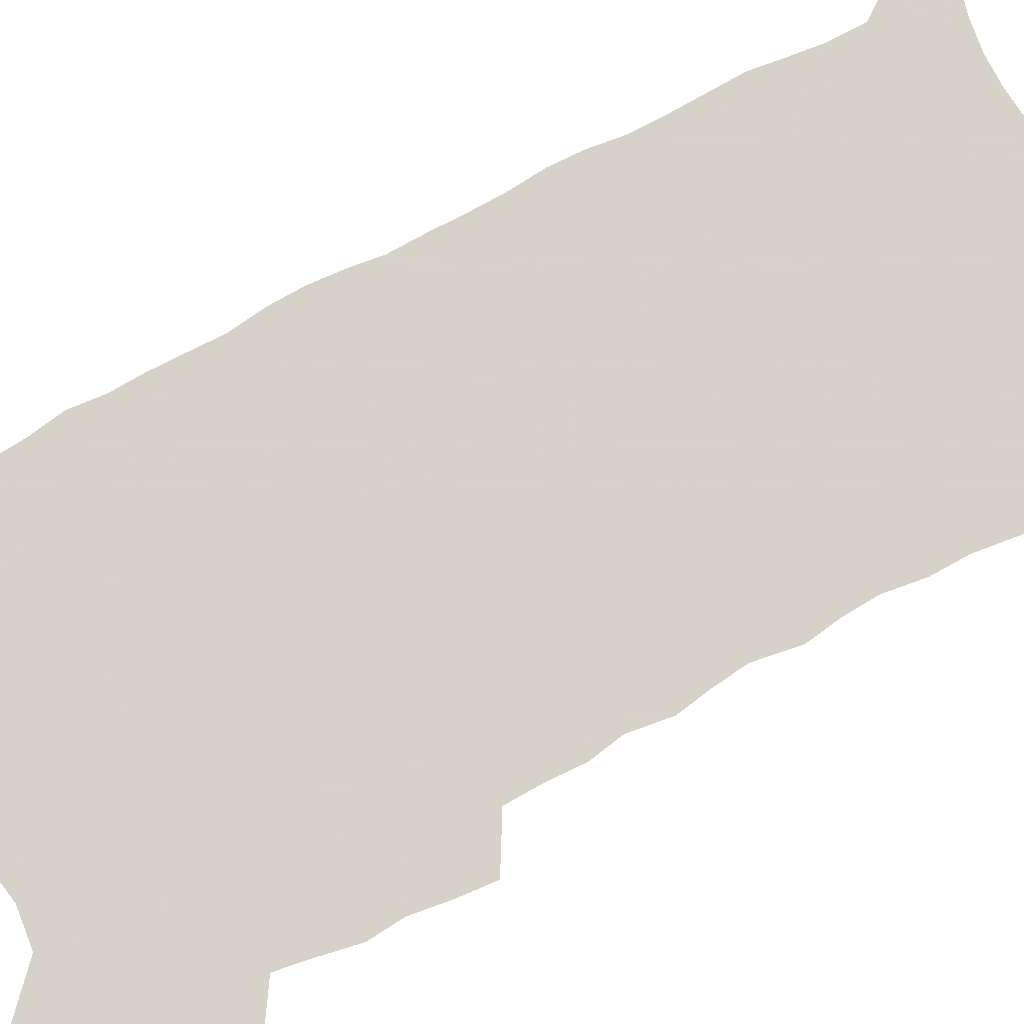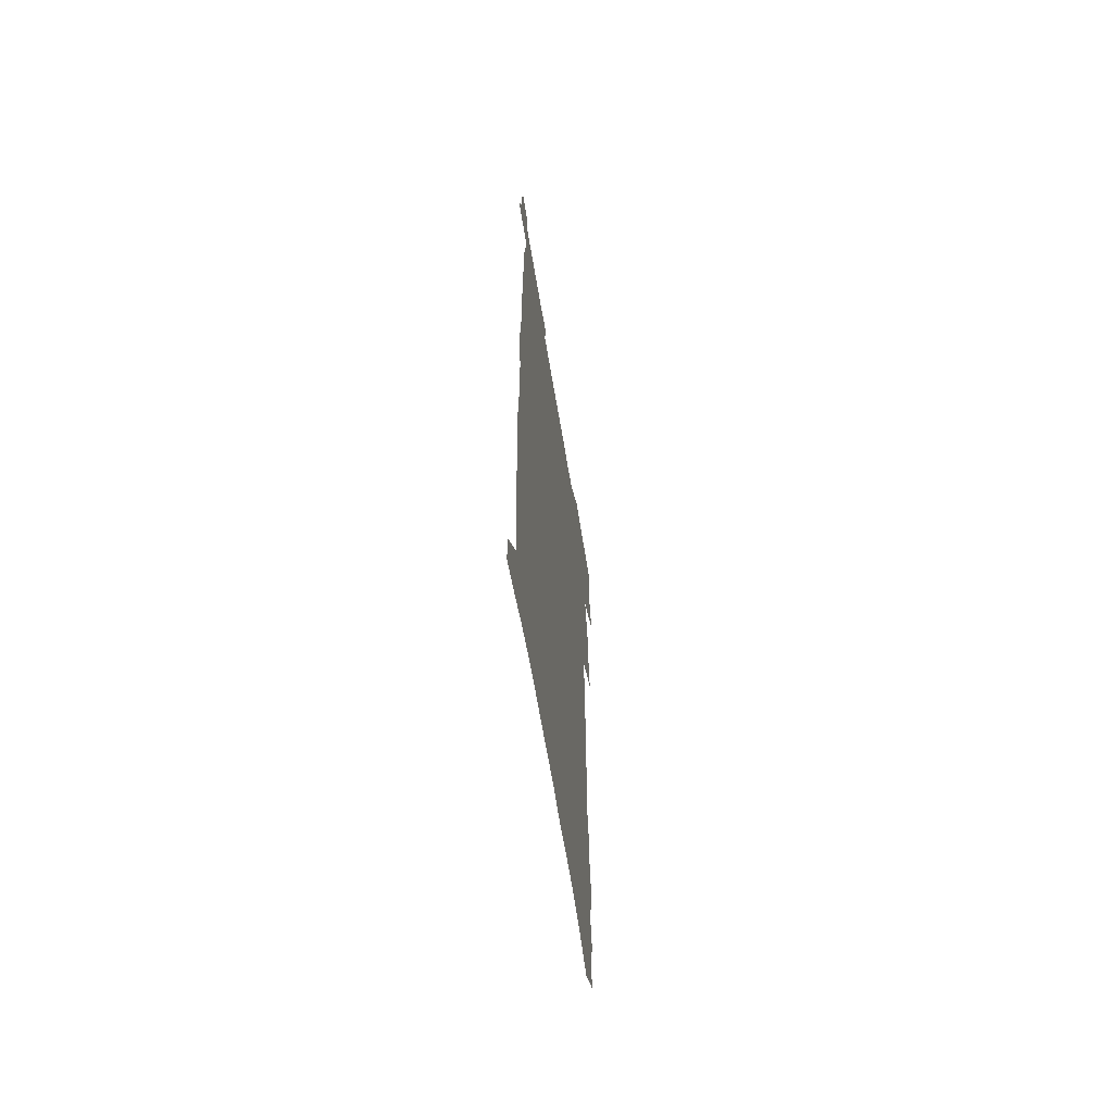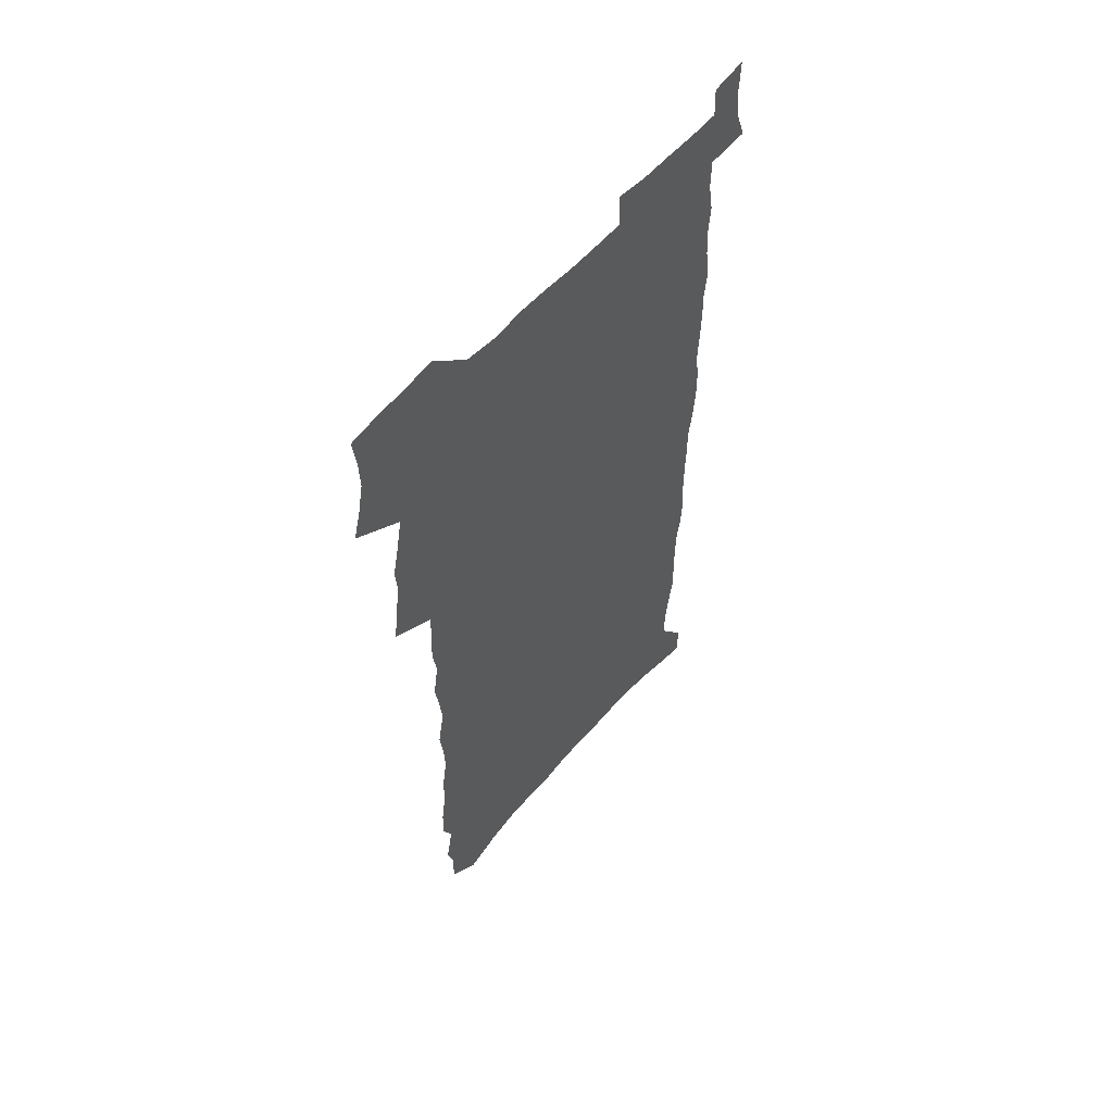
<metadata>
{"format":"obj","ext":"obj","renderer":"f3d","projection":"perspective","resolution":1024,"background":"white","views":[{"elev":77.3,"azim":-119.0,"up":"+Z"},{"elev":-65.2,"azim":99.5,"up":"+Y"},{"elev":58.1,"azim":-49.1,"up":"+Y"}]}
</metadata>
<code>
v 457.9 523.2 0
v 461.7 537.7 0
v 464.6 552.4 0
v 464.2 567.2 0
v 462.3 582.7 0
v 472.3 427.9 0
v 474 444 0
v 476.6 460.4 0
v 475.7 475.4 0
v 479.1 491.3 0
v 482 507.1 0
v 481.7 521.7 0
v 478.2 537.1 0
v 483.1 551.4 0
v 480.3 567.1 0
v 476.8 585.3 0
v 492 141.5 0
v 492.7 158.9 0
v 489.2 172.5 0
v 492.9 192.6 0
v 487.7 205.1 0
v 488.4 221.6 0
v 491 239.4 0
v 491 255.1 0
v 493.8 272.8 0
v 493.2 288.1 0
v 491.3 302.6 0
v 494.8 322 0
v 493.5 336.9 0
v 491.3 351.6 0
v 494.2 369.5 0
v 491.9 384.3 0
v 492.9 400.3 0
v 492.8 415.6 0
v 495.5 432.3 0
v 495 447.1 0
v 496.8 462.6 0
v 496.9 477.3 0
v 496.7 492.1 0
v 498.8 507.4 0
v 498.3 522.1 0
v 498.7 536.8 0
v 497.2 552.5 0
v 494.9 568.7 0
v 491.8 586.3 0
v 506.9 128.7 0
v 511.2 151.4 0
v 513.9 170.7 0
v 511 184.2 0
v 511.9 201.5 0
v 512 217.6 0
v 514.5 235.5 0
v 515.3 251.5 0
v 515 266.5 0
v 513.6 280.8 0
v 513.3 296 0
v 510.6 309.9 0
v 511.6 326.4 0
v 512.3 342.6 0
v 512 357.9 0
v 512.5 373.8 0
v 513.9 389.8 0
v 514.3 404.6 0
v 511.1 418.6 0
v 512.3 434.2 0
v 513.7 449.5 0
v 513.6 463.8 0
v 511.8 478.1 0
v 514 493 0
v 514.4 507.6 0
v 514.9 522.1 0
v 514 537 0
v 512.3 552.7 0
v 510.1 569 0
v 506.4 588.8 0
v 524.7 136.7 0
v 526.8 156 0
v 529.6 176.9 0
v 528 190.8 0
v 529.3 208.4 0
v 530.5 225.3 0
v 530.9 240.9 0
v 531.3 256.4 0
v 531.1 271.5 0
v 530.5 286.2 0
v 529.9 301.1 0
v 529.9 316.5 0
v 530.1 331.9 0
v 529.8 346.9 0
v 529.3 361.7 0
v 529.3 376.8 0
v 529.6 391.9 0
v 529.4 406.7 0
v 528.8 421.2 0
v 529 436 0
v 528.3 450.3 0
v 528.7 464.8 0
v 531.4 479.8 0
v 530.3 493.7 0
v 530.2 508 0
v 529.9 522.2 0
v 529.9 536.6 0
v 528.2 552.1 0
v 524.7 570.8 0
v 540.1 140.8 0
v 542.2 160.9 0
v 543.5 179.6 0
v 545.8 199.1 0
v 546 214.6 0
v 546.3 230.2 0
v 546.3 245.2 0
v 545.9 259.8 0
v 545.6 274.5 0
v 545.5 289.7 0
v 545.1 304.4 0
v 545.6 320.1 0
v 544.8 334.2 0
v 544.6 349 0
v 544.4 363.7 0
v 545.1 379.4 0
v 544.3 393.4 0
v 545.8 409.2 0
v 545.1 423.1 0
v 545.3 437.6 0
v 545.7 452 0
v 545.7 466.1 0
v 545.4 480.2 0
v 545.2 494.2 0
v 545.2 508.1 0
v 544.6 522.2 0
v 545.6 535.9 0
v 543 552.5 0
v 541.5 568.6 0
v 554.2 141.5 0
v 555.9 161.1 0
v 558.2 183.3 0
v 559.9 202.6 0
v 559.9 217.5 0
v 560.6 233.4 0
v 560.2 247.5 0
v 560.2 262.6 0
v 560 277.2 0
v 559.5 291.6 0
v 559.8 307.2 0
v 559.1 321.2 0
v 559.3 336.3 0
v 559.1 350.9 0
v 558.4 364.5 0
v 559.3 380.5 0
v 559.2 394.9 0
v 559.9 410 0
v 559.7 424.1 0
v 559.5 438.1 0
v 560 452.6 0
v 560 466.5 0
v 559.8 480.6 0
v 559.7 494.5 0
v 559.6 508.4 0
v 559.3 522.3 0
v 559.6 535.9 0
v 558.3 551.3 0
v 555.8 570.7 0
v 568.2 141 0
v 571 166.6 0
v 571.7 183.8 0
v 572.8 202.6 0
v 574.1 221.5 0
v 574.1 235.5 0
v 573.8 249.2 0
v 573.8 263.9 0
v 573.8 279 0
v 573.7 293.8 0
v 573.5 308.5 0
v 573.7 323.6 0
v 573.4 338 0
v 572.5 351.6 0
v 573.8 367.8 0
v 574.1 382.5 0
v 574 396.4 0
v 574 410.7 0
v 574 424.8 0
v 574 438.9 0
v 574.4 453.3 0
v 573.9 467.1 0
v 574 480.9 0
v 574.2 494.9 0
v 574 508.7 0
v 573.7 522.6 0
v 573.4 536.8 0
v 572.5 552.1 0
v 570.8 570.2 0
v 583 144.3 0
v 584.8 168.4 0
v 585.6 186.2 0
v 586.2 203.8 0
v 586.8 219.9 0
v 587 236.2 0
v 587.1 250.2 0
v 587.2 264.1 0
v 587.4 280.7 0
v 587.1 294.2 0
v 587.2 309.7 0
v 587.2 324 0
v 587.4 339.5 0
v 587.2 353.5 0
v 587.5 368.3 0
v 587.5 382.1 0
v 587.8 396.9 0
v 587.8 410.9 0
v 587.9 425.1 0
v 587.9 438.9 0
v 588 453.4 0
v 588.2 467.4 0
v 588 481.2 0
v 588 495 0
v 588.1 508.9 0
v 587.9 522.8 0
v 587.6 536.8 0
v 587 552.2 0
v 586 569 0
v 597.3 144.7 0
v 598.3 167.4 0
v 599.1 188 0
v 599.4 203.8 0
v 599.7 219.4 0
v 599.6 236.8 0
v 600.5 249.1 0
v 600.5 264 0
v 600.5 280.6 0
v 600.5 294.8 0
v 600.7 309.1 0
v 600.7 323.7 0
v 600.7 340.5 0
v 600.9 353.7 0
v 601.3 369 0
v 601.3 383.1 0
v 601.6 396.8 0
v 601.6 411.1 0
v 601.7 425 0
v 601.7 439 0
v 601.9 453.7 0
v 602 467.4 0
v 602 481.3 0
v 602 495.2 0
v 602.1 509.1 0
v 602 522.8 0
v 601.8 536.5 0
v 601.2 553.3 0
v 600.7 569 0
v 611.5 144.5 0
v 611.9 165 0
v 612.4 186.6 0
v 612.7 204.3 0
v 613 218.6 0
v 613.2 234.4 0
v 613.5 250.4 0
v 613.7 263.7 0
v 613.7 280.7 0
v 613.8 294.8 0
v 614.2 308.8 0
v 614.3 324 0
v 614.4 339.2 0
v 614.5 354.6 0
v 614.9 368.4 0
v 615.3 382.2 0
v 615.3 397 0
v 615.5 410.8 0
v 615.7 424.9 0
v 615.6 439.5 0
v 615.9 453.4 0
v 615.9 467.4 0
v 616.1 481.3 0
v 616.4 495.4 0
v 616.1 509.6 0
v 616.1 523.5 0
v 615.8 537.4 0
v 615.8 552.4 0
v 615.4 569.3 0
v 614.9 586.5 0
v 625.7 145.4 0
v 625.7 168.7 0
v 626.3 183.7 0
v 625.6 203.8 0
v 626.3 217.9 0
v 627 232.3 0
v 626.9 248.6 0
v 627 264.3 0
v 627.3 278.9 0
v 627.8 292.8 0
v 627.9 307.9 0
v 628.1 323.1 0
v 628 338.8 0
v 628 353.7 0
v 628.4 367.8 0
v 629.1 381.7 0
v 629.3 396.1 0
v 629.4 410.5 0
v 629.8 424.5 0
v 630.6 438.3 0
v 629.9 453.3 0
v 629.7 467.3 0
v 630.2 481.3 0
v 630.5 495.5 0
v 630.5 509.6 0
v 630.4 523.8 0
v 630.3 538 0
v 630.3 552.5 0
v 630.4 567.8 0
v 630.3 584.3 0
v 639.9 145 0
v 639.3 166.7 0
v 639.9 182.5 0
v 640.1 199.2 0
v 640.6 214.7 0
v 640.9 230.2 0
v 640.7 246.5 0
v 642.4 260.1 0
v 641.5 276.9 0
v 640.9 293.3 0
v 641.4 307.3 0
v 642.3 321.3 0
v 642.3 336.5 0
v 644 350.3 0
v 642.8 366.2 0
v 643.9 380.1 0
v 645 394.1 0
v 644.3 409.3 0
v 644.3 423.8 0
v 644.6 438.1 0
v 644.1 452.7 0
v 645.7 466.7 0
v 644.8 481.2 0
v 645.3 495.4 0
v 645.3 509.7 0
v 645.3 524 0
v 645.1 538.4 0
v 645.1 553.2 0
v 645 567.8 0
v 645 584.3 0
v 654.2 142.6 0
v 652.6 165.5 0
v 654.1 179.4 0
v 655.1 194.6 0
v 655 211.3 0
v 655 227.4 0
v 655.8 242.4 0
v 656.6 257.5 0
v 656.4 273.4 0
v 657.3 288.3 0
v 657.8 303.1 0
v 656.6 319.2 0
v 658.7 332.9 0
v 659.4 347.5 0
v 657.7 364 0
v 659.3 377.9 0
v 660.2 392.4 0
v 659.3 407.8 0
v 659.5 422.4 0
v 660.5 436.7 0
v 660.3 451.4 0
v 661.7 465.8 0
v 660.7 480.7 0
v 660.5 495.2 0
v 660.7 509.6 0
v 661.8 524.4 0
v 660.7 539.2 0
v 660.4 554 0
v 659.7 568.4 0
v 659.8 583.9 0
v 669.4 138.3 0
v 668.3 158.6 0
v 669.2 174.5 0
v 669.6 190.9 0
v 671.6 205.3 0
v 673.8 219.6 0
v 673.6 235.8 0
v 673.5 251.8 0
v 673.9 267.4 0
v 676 281.7 0
v 676.8 296.8 0
v 675.7 313.2 0
v 675.7 328.6 0
v 676.1 343.8 0
v 676.1 359.4 0
v 678.3 373.7 0
v 679.6 388.5 0
v 679.5 403.8 0
v 677.7 419.8 0
v 678.3 434.7 0
v 678.9 449.6 0
v 678.6 464.6 0
v 680.3 479.3 0
v 678.1 494.6 0
v 677.3 509.5 0
v 678.5 524.3 0
v 675.9 540.1 0
v 676 555.2 0
v 674.9 569.6 0
v 674.6 584.5 0
v 674 599.2 0
v 684 135.1 0
v 683.9 152.9 0
v 696.3 556.1 0
v 691.1 571.6 0
v 689.9 586 0
v 690.5 602.1 0
f 11 12 1
f 1 12 2
f 12 13 2
f 2 13 3
f 13 14 3
f 3 14 4
f 14 15 4
f 4 15 5
f 15 16 5
f 34 35 6
f 6 35 7
f 35 36 7
f 7 36 8
f 36 37 8
f 8 37 9
f 37 38 9
f 9 38 10
f 38 39 10
f 10 39 11
f 39 40 11
f 11 40 12
f 40 41 12
f 12 41 13
f 41 42 13
f 13 42 14
f 42 43 14
f 14 43 15
f 43 44 15
f 15 44 16
f 44 45 16
f 46 47 17
f 17 47 18
f 47 48 18
f 18 48 19
f 48 49 19
f 19 49 20
f 49 50 20
f 20 50 21
f 50 51 21
f 21 51 22
f 51 52 22
f 22 52 23
f 52 53 23
f 23 53 24
f 53 54 24
f 24 54 25
f 54 55 25
f 25 55 26
f 55 56 26
f 26 56 27
f 56 57 27
f 27 57 28
f 57 58 28
f 28 58 29
f 58 59 29
f 29 59 30
f 59 60 30
f 30 60 31
f 60 61 31
f 31 61 32
f 61 62 32
f 32 62 33
f 62 63 33
f 33 63 34
f 63 64 34
f 34 64 35
f 64 65 35
f 35 65 36
f 65 66 36
f 36 66 37
f 66 67 37
f 37 67 38
f 67 68 38
f 38 68 39
f 68 69 39
f 39 69 40
f 69 70 40
f 40 70 41
f 70 71 41
f 41 71 42
f 71 72 42
f 42 72 43
f 72 73 43
f 43 73 44
f 73 74 44
f 44 74 45
f 74 75 45
f 46 76 47
f 76 77 47
f 47 77 48
f 77 78 48
f 48 78 49
f 78 79 49
f 49 79 50
f 79 80 50
f 50 80 51
f 80 81 51
f 51 81 52
f 81 82 52
f 52 82 53
f 82 83 53
f 53 83 54
f 83 84 54
f 54 84 55
f 84 85 55
f 55 85 56
f 85 86 56
f 56 86 57
f 86 87 57
f 57 87 58
f 87 88 58
f 58 88 59
f 88 89 59
f 59 89 60
f 89 90 60
f 60 90 61
f 90 91 61
f 61 91 62
f 91 92 62
f 62 92 63
f 92 93 63
f 63 93 64
f 93 94 64
f 64 94 65
f 94 95 65
f 65 95 66
f 95 96 66
f 66 96 67
f 96 97 67
f 67 97 68
f 97 98 68
f 68 98 69
f 98 99 69
f 69 99 70
f 99 100 70
f 70 100 71
f 100 101 71
f 71 101 72
f 101 102 72
f 72 102 73
f 102 103 73
f 73 103 74
f 103 104 74
f 74 104 75
f 76 105 77
f 105 106 77
f 77 106 78
f 106 107 78
f 78 107 79
f 107 108 79
f 79 108 80
f 108 109 80
f 80 109 81
f 109 110 81
f 81 110 82
f 110 111 82
f 82 111 83
f 111 112 83
f 83 112 84
f 112 113 84
f 84 113 85
f 113 114 85
f 85 114 86
f 114 115 86
f 86 115 87
f 115 116 87
f 87 116 88
f 116 117 88
f 88 117 89
f 117 118 89
f 89 118 90
f 118 119 90
f 90 119 91
f 119 120 91
f 91 120 92
f 120 121 92
f 92 121 93
f 121 122 93
f 93 122 94
f 122 123 94
f 94 123 95
f 123 124 95
f 95 124 96
f 124 125 96
f 96 125 97
f 125 126 97
f 97 126 98
f 126 127 98
f 98 127 99
f 127 128 99
f 99 128 100
f 128 129 100
f 100 129 101
f 129 130 101
f 101 130 102
f 130 131 102
f 102 131 103
f 131 132 103
f 103 132 104
f 132 133 104
f 105 134 106
f 134 135 106
f 106 135 107
f 135 136 107
f 107 136 108
f 136 137 108
f 108 137 109
f 137 138 109
f 109 138 110
f 138 139 110
f 110 139 111
f 139 140 111
f 111 140 112
f 140 141 112
f 112 141 113
f 141 142 113
f 113 142 114
f 142 143 114
f 114 143 115
f 143 144 115
f 115 144 116
f 144 145 116
f 116 145 117
f 145 146 117
f 117 146 118
f 146 147 118
f 118 147 119
f 147 148 119
f 119 148 120
f 148 149 120
f 120 149 121
f 149 150 121
f 121 150 122
f 150 151 122
f 122 151 123
f 151 152 123
f 123 152 124
f 152 153 124
f 124 153 125
f 153 154 125
f 125 154 126
f 154 155 126
f 126 155 127
f 155 156 127
f 127 156 128
f 156 157 128
f 128 157 129
f 157 158 129
f 129 158 130
f 158 159 130
f 130 159 131
f 159 160 131
f 131 160 132
f 160 161 132
f 132 161 133
f 161 162 133
f 134 163 135
f 163 164 135
f 135 164 136
f 164 165 136
f 136 165 137
f 165 166 137
f 137 166 138
f 166 167 138
f 138 167 139
f 167 168 139
f 139 168 140
f 168 169 140
f 140 169 141
f 169 170 141
f 141 170 142
f 170 171 142
f 142 171 143
f 171 172 143
f 143 172 144
f 172 173 144
f 144 173 145
f 173 174 145
f 145 174 146
f 174 175 146
f 146 175 147
f 175 176 147
f 147 176 148
f 176 177 148
f 148 177 149
f 177 178 149
f 149 178 150
f 178 179 150
f 150 179 151
f 179 180 151
f 151 180 152
f 180 181 152
f 152 181 153
f 181 182 153
f 153 182 154
f 182 183 154
f 154 183 155
f 183 184 155
f 155 184 156
f 184 185 156
f 156 185 157
f 185 186 157
f 157 186 158
f 186 187 158
f 158 187 159
f 187 188 159
f 159 188 160
f 188 189 160
f 160 189 161
f 189 190 161
f 161 190 162
f 190 191 162
f 163 192 164
f 192 193 164
f 164 193 165
f 193 194 165
f 165 194 166
f 194 195 166
f 166 195 167
f 195 196 167
f 167 196 168
f 196 197 168
f 168 197 169
f 197 198 169
f 169 198 170
f 198 199 170
f 170 199 171
f 199 200 171
f 171 200 172
f 200 201 172
f 172 201 173
f 201 202 173
f 173 202 174
f 202 203 174
f 174 203 175
f 203 204 175
f 175 204 176
f 204 205 176
f 176 205 177
f 205 206 177
f 177 206 178
f 206 207 178
f 178 207 179
f 207 208 179
f 179 208 180
f 208 209 180
f 180 209 181
f 209 210 181
f 181 210 182
f 210 211 182
f 182 211 183
f 211 212 183
f 183 212 184
f 212 213 184
f 184 213 185
f 213 214 185
f 185 214 186
f 214 215 186
f 186 215 187
f 215 216 187
f 187 216 188
f 216 217 188
f 188 217 189
f 217 218 189
f 189 218 190
f 218 219 190
f 190 219 191
f 219 220 191
f 192 221 193
f 221 222 193
f 193 222 194
f 222 223 194
f 194 223 195
f 223 224 195
f 195 224 196
f 224 225 196
f 196 225 197
f 225 226 197
f 197 226 198
f 226 227 198
f 198 227 199
f 227 228 199
f 199 228 200
f 228 229 200
f 200 229 201
f 229 230 201
f 201 230 202
f 230 231 202
f 202 231 203
f 231 232 203
f 203 232 204
f 232 233 204
f 204 233 205
f 233 234 205
f 205 234 206
f 234 235 206
f 206 235 207
f 235 236 207
f 207 236 208
f 236 237 208
f 208 237 209
f 237 238 209
f 209 238 210
f 238 239 210
f 210 239 211
f 239 240 211
f 211 240 212
f 240 241 212
f 212 241 213
f 241 242 213
f 213 242 214
f 242 243 214
f 214 243 215
f 243 244 215
f 215 244 216
f 244 245 216
f 216 245 217
f 245 246 217
f 217 246 218
f 246 247 218
f 218 247 219
f 247 248 219
f 219 248 220
f 248 249 220
f 221 250 222
f 250 251 222
f 222 251 223
f 251 252 223
f 223 252 224
f 252 253 224
f 224 253 225
f 253 254 225
f 225 254 226
f 254 255 226
f 226 255 227
f 255 256 227
f 227 256 228
f 256 257 228
f 228 257 229
f 257 258 229
f 229 258 230
f 258 259 230
f 230 259 231
f 259 260 231
f 231 260 232
f 260 261 232
f 232 261 233
f 261 262 233
f 233 262 234
f 262 263 234
f 234 263 235
f 263 264 235
f 235 264 236
f 264 265 236
f 236 265 237
f 265 266 237
f 237 266 238
f 266 267 238
f 238 267 239
f 267 268 239
f 239 268 240
f 268 269 240
f 240 269 241
f 269 270 241
f 241 270 242
f 270 271 242
f 242 271 243
f 271 272 243
f 243 272 244
f 272 273 244
f 244 273 245
f 273 274 245
f 245 274 246
f 274 275 246
f 246 275 247
f 275 276 247
f 247 276 248
f 276 277 248
f 248 277 249
f 277 278 249
f 250 280 251
f 280 281 251
f 251 281 252
f 281 282 252
f 252 282 253
f 282 283 253
f 253 283 254
f 283 284 254
f 254 284 255
f 284 285 255
f 255 285 256
f 285 286 256
f 256 286 257
f 286 287 257
f 257 287 258
f 287 288 258
f 258 288 259
f 288 289 259
f 259 289 260
f 289 290 260
f 260 290 261
f 290 291 261
f 261 291 262
f 291 292 262
f 262 292 263
f 292 293 263
f 263 293 264
f 293 294 264
f 264 294 265
f 294 295 265
f 265 295 266
f 295 296 266
f 266 296 267
f 296 297 267
f 267 297 268
f 297 298 268
f 268 298 269
f 298 299 269
f 269 299 270
f 299 300 270
f 270 300 271
f 300 301 271
f 271 301 272
f 301 302 272
f 272 302 273
f 302 303 273
f 273 303 274
f 303 304 274
f 274 304 275
f 304 305 275
f 275 305 276
f 305 306 276
f 276 306 277
f 306 307 277
f 277 307 278
f 307 308 278
f 278 308 279
f 308 309 279
f 280 310 281
f 310 311 281
f 281 311 282
f 311 312 282
f 282 312 283
f 312 313 283
f 283 313 284
f 313 314 284
f 284 314 285
f 314 315 285
f 285 315 286
f 315 316 286
f 286 316 287
f 316 317 287
f 287 317 288
f 317 318 288
f 288 318 289
f 318 319 289
f 289 319 290
f 319 320 290
f 290 320 291
f 320 321 291
f 291 321 292
f 321 322 292
f 292 322 293
f 322 323 293
f 293 323 294
f 323 324 294
f 294 324 295
f 324 325 295
f 295 325 296
f 325 326 296
f 296 326 297
f 326 327 297
f 297 327 298
f 327 328 298
f 298 328 299
f 328 329 299
f 299 329 300
f 329 330 300
f 300 330 301
f 330 331 301
f 301 331 302
f 331 332 302
f 302 332 303
f 332 333 303
f 303 333 304
f 333 334 304
f 304 334 305
f 334 335 305
f 305 335 306
f 335 336 306
f 306 336 307
f 336 337 307
f 307 337 308
f 337 338 308
f 308 338 309
f 338 339 309
f 310 340 311
f 340 341 311
f 311 341 312
f 341 342 312
f 312 342 313
f 342 343 313
f 313 343 314
f 343 344 314
f 314 344 315
f 344 345 315
f 315 345 316
f 345 346 316
f 316 346 317
f 346 347 317
f 317 347 318
f 347 348 318
f 318 348 319
f 348 349 319
f 319 349 320
f 349 350 320
f 320 350 321
f 350 351 321
f 321 351 322
f 351 352 322
f 322 352 323
f 352 353 323
f 323 353 324
f 353 354 324
f 324 354 325
f 354 355 325
f 325 355 326
f 355 356 326
f 326 356 327
f 356 357 327
f 327 357 328
f 357 358 328
f 328 358 329
f 358 359 329
f 329 359 330
f 359 360 330
f 330 360 331
f 360 361 331
f 331 361 332
f 361 362 332
f 332 362 333
f 362 363 333
f 333 363 334
f 363 364 334
f 334 364 335
f 364 365 335
f 335 365 336
f 365 366 336
f 336 366 337
f 366 367 337
f 337 367 338
f 367 368 338
f 338 368 339
f 368 369 339
f 340 370 341
f 370 371 341
f 341 371 342
f 371 372 342
f 342 372 343
f 372 373 343
f 343 373 344
f 373 374 344
f 344 374 345
f 374 375 345
f 345 375 346
f 375 376 346
f 346 376 347
f 376 377 347
f 347 377 348
f 377 378 348
f 348 378 349
f 378 379 349
f 349 379 350
f 379 380 350
f 350 380 351
f 380 381 351
f 351 381 352
f 381 382 352
f 352 382 353
f 382 383 353
f 353 383 354
f 383 384 354
f 354 384 355
f 384 385 355
f 355 385 356
f 385 386 356
f 356 386 357
f 386 387 357
f 357 387 358
f 387 388 358
f 358 388 359
f 388 389 359
f 359 389 360
f 389 390 360
f 360 390 361
f 390 391 361
f 361 391 362
f 391 392 362
f 362 392 363
f 392 393 363
f 363 393 364
f 393 394 364
f 364 394 365
f 394 395 365
f 365 395 366
f 395 396 366
f 366 396 367
f 396 397 367
f 367 397 368
f 397 398 368
f 368 398 369
f 398 399 369
f 370 401 371
f 401 402 371
f 371 402 372
f 397 403 398
f 403 404 398
f 398 404 399
f 404 405 399
f 399 405 400
f 405 406 400

</code>
